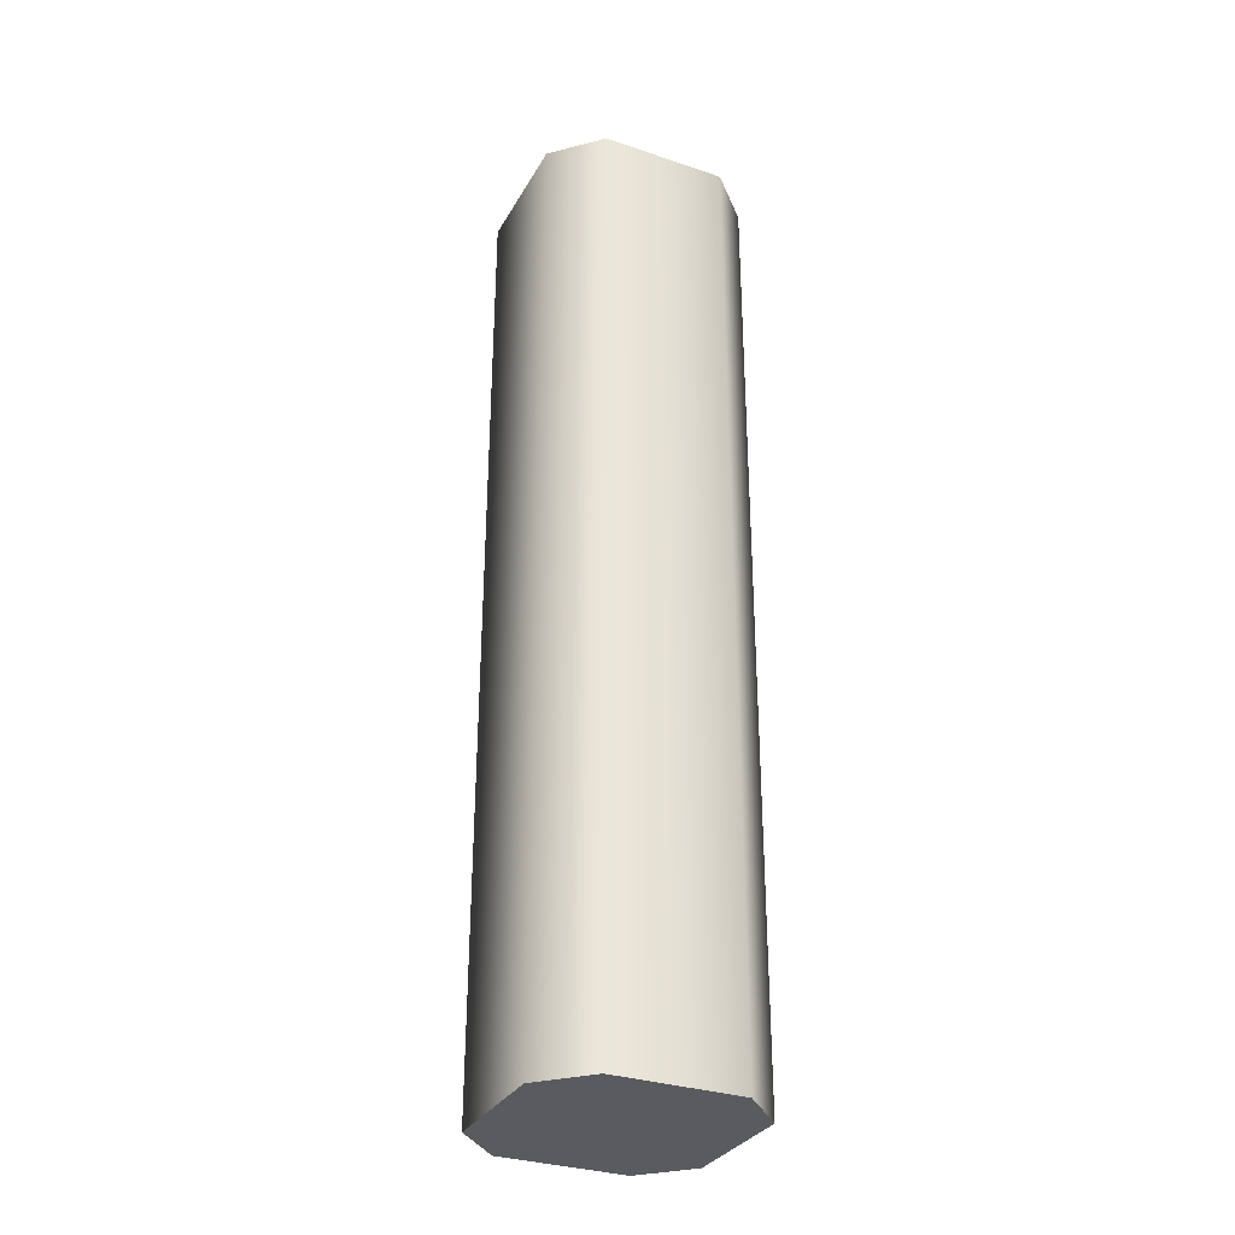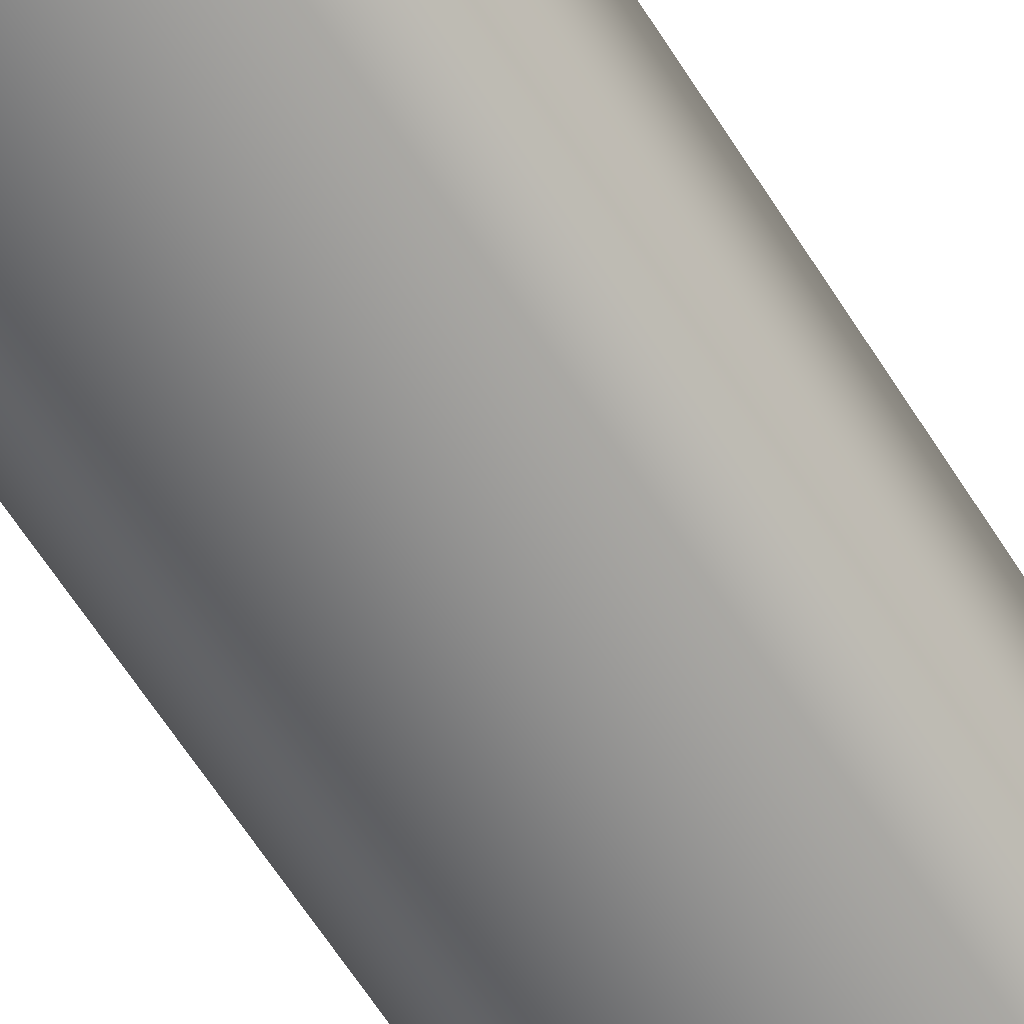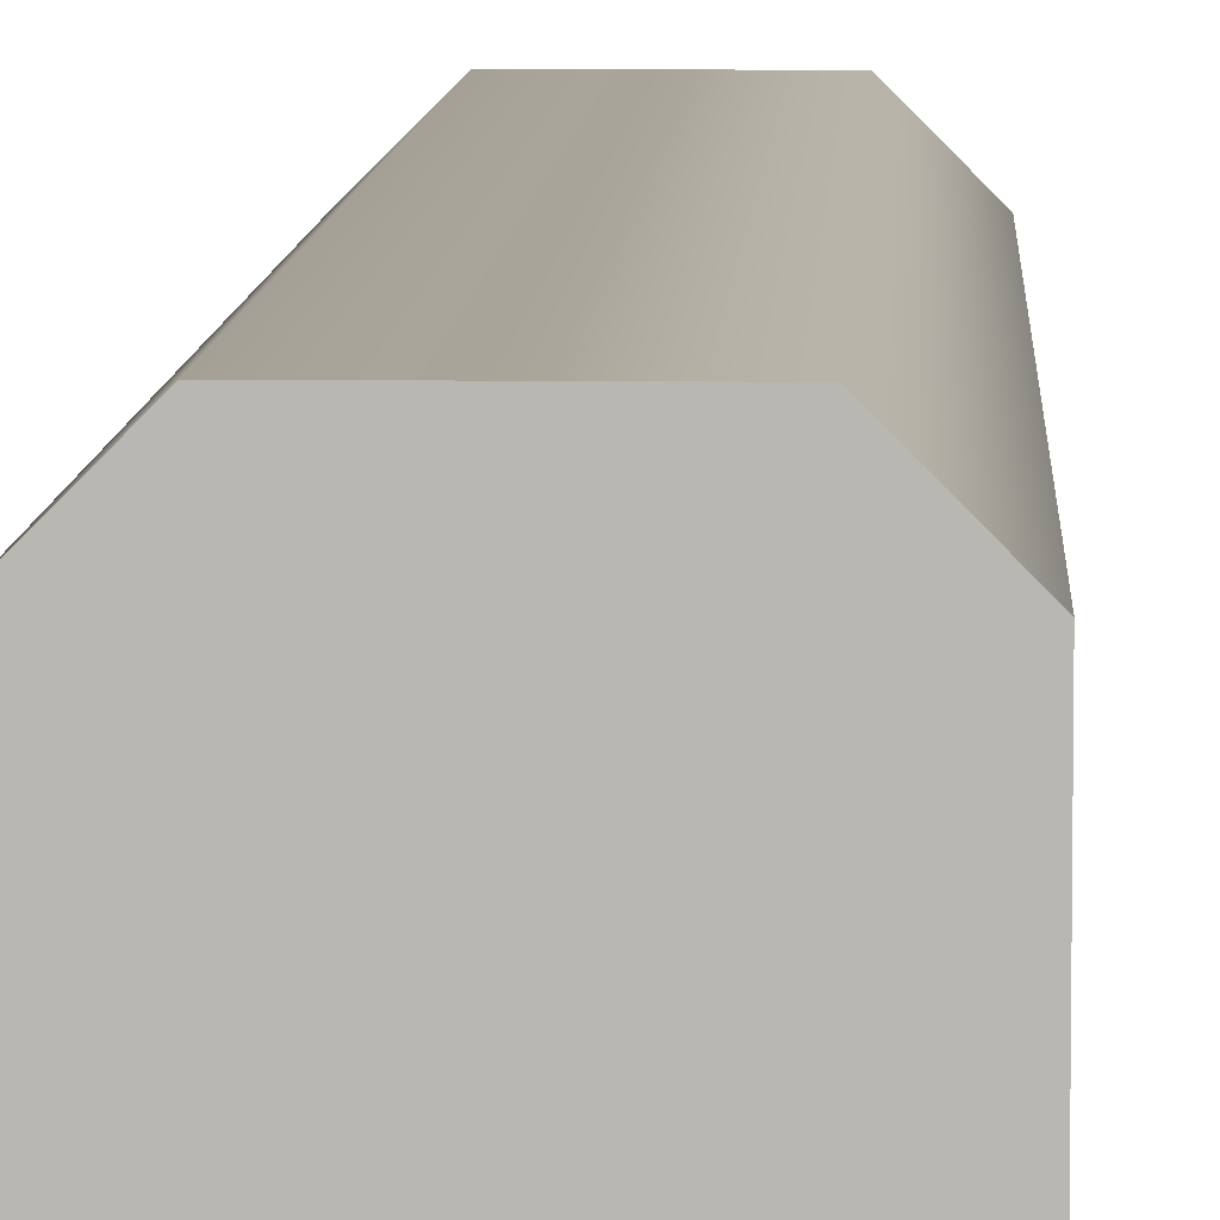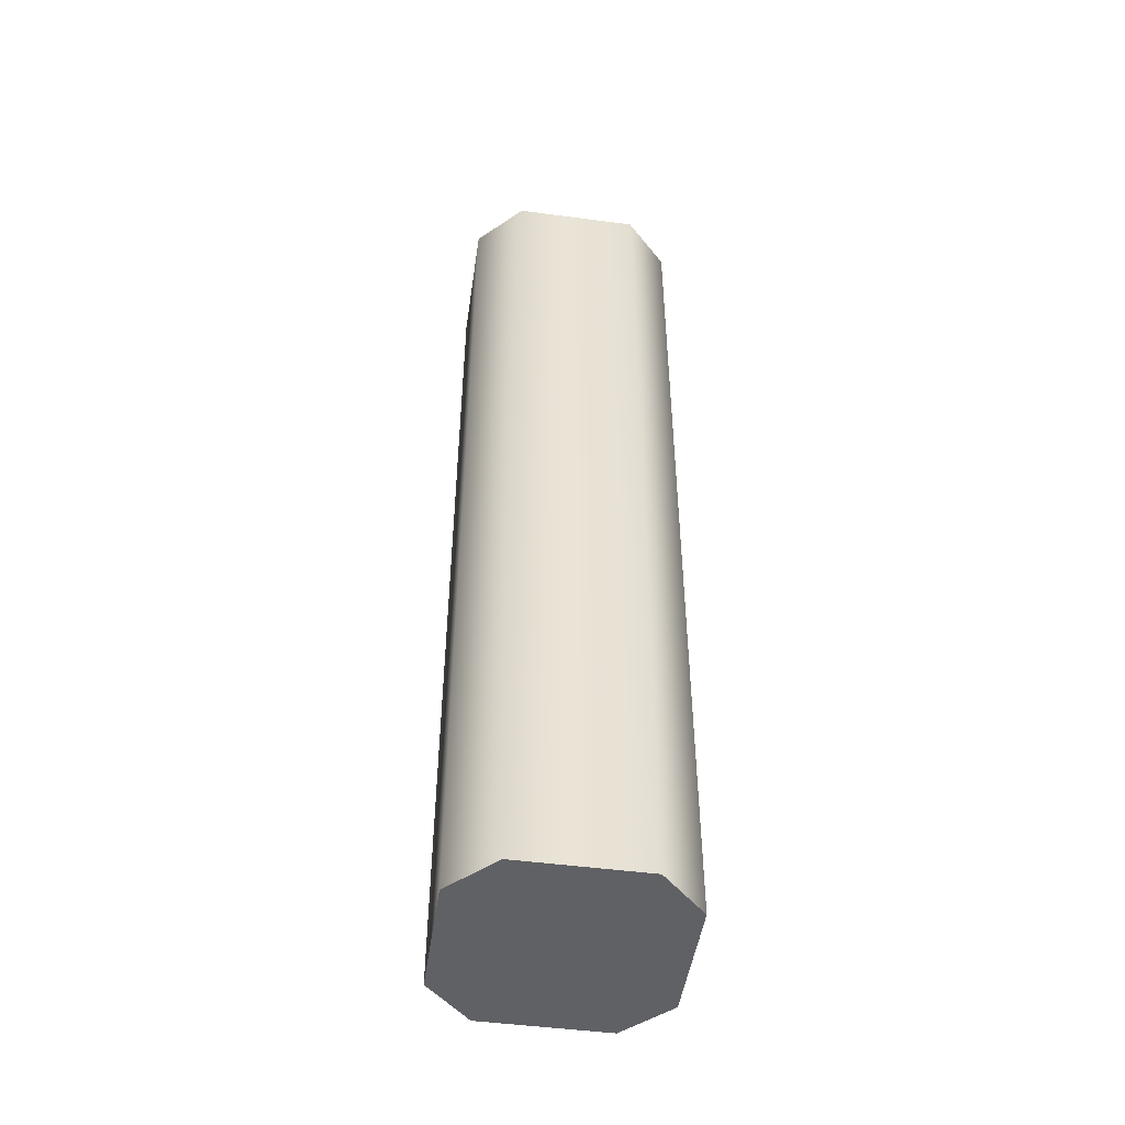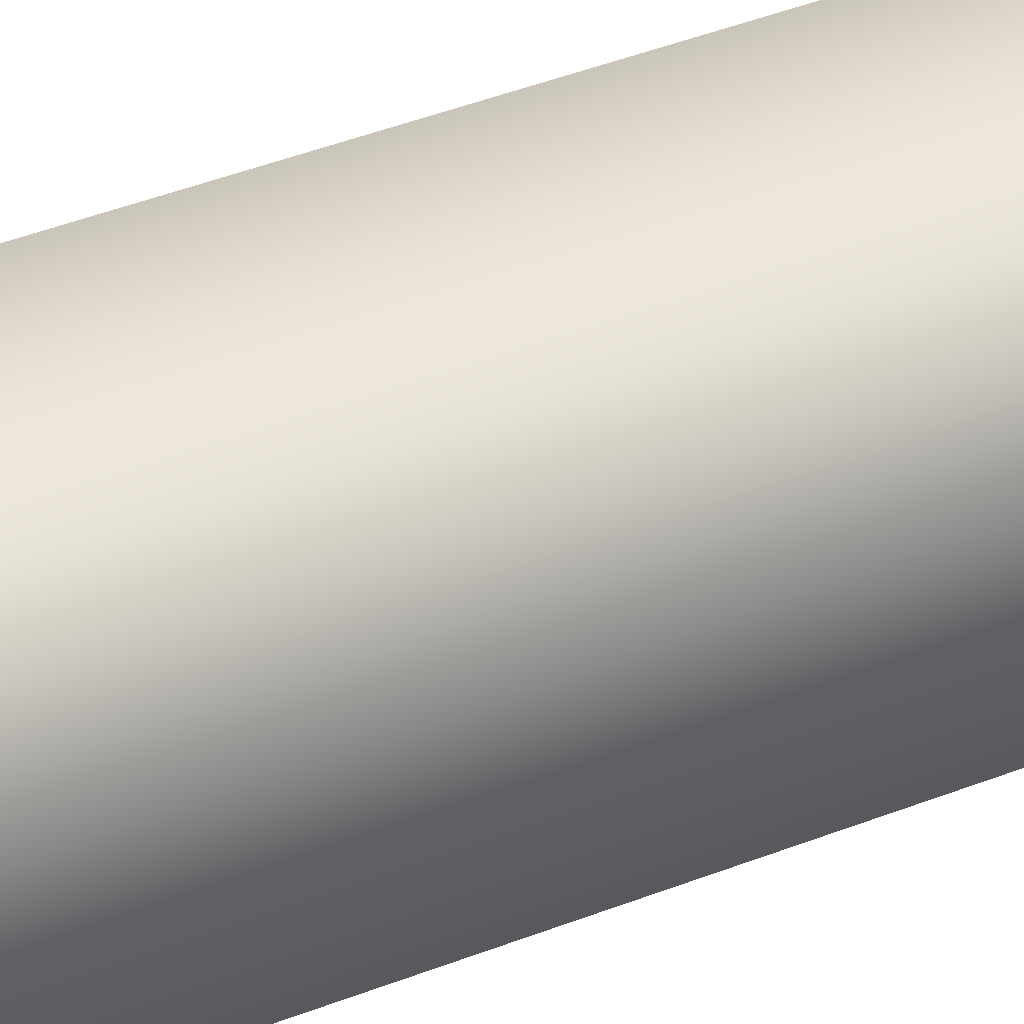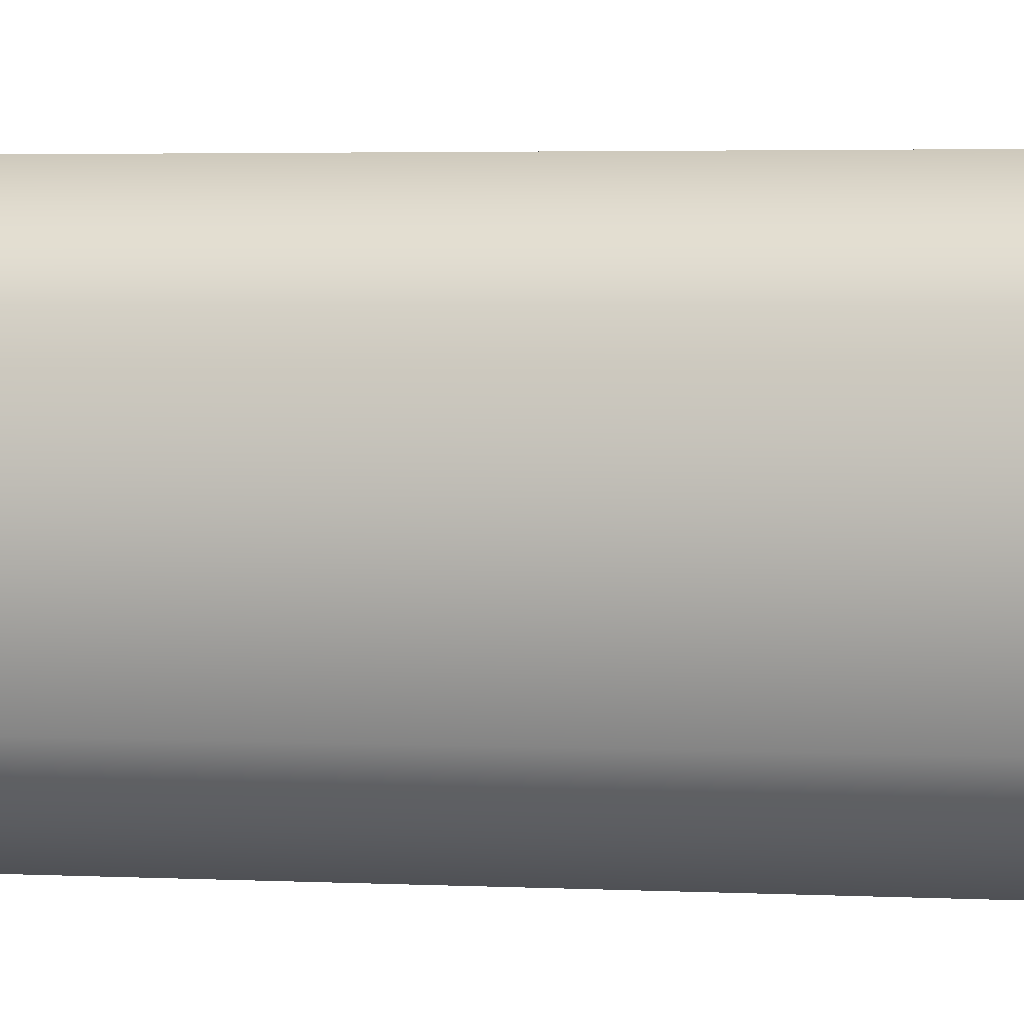
<metadata>
{"format":"obj","ext":"obj","renderer":"f3d","projection":"perspective","resolution":1024,"background":"white","views":[{"elev":-32.0,"azim":-25.3,"up":"+Y"},{"elev":-63.9,"azim":-147.6,"up":"+Z"},{"elev":7.6,"azim":2.3,"up":"+Z"},{"elev":-48.4,"azim":-98.4,"up":"+Y"},{"elev":43.8,"azim":-114.7,"up":"+Z"},{"elev":2.1,"azim":105.2,"up":"+Z"}]}
</metadata>
<code>
g muzzle_all_taccom_carabine_brake_multi_LOD1
v -0.00422 -3.091e-05 0.007218
v 0.00422 -3.091e-05 0.007218
v 0.00422 -0.0641 0.007218
v -0.00422 -0.0641 0.007218
v -0.007218 -0.0641 0.004219
v -0.007218 -3.091e-05 0.004219
v 0.007218 -3.091e-05 0.004219
v 0.007218 -0.0641 0.004219
v 0.007218 -0.0641 -0.004219
v 0.007218 -3.091e-05 -0.004219
v 0.00422 -3.091e-05 -0.007218
v 0.00422 -0.0641 -0.007218
v -0.00422 -0.0641 -0.007218
v -0.00422 -3.091e-05 -0.007218
v -0.007218 -3.091e-05 -0.004219
v -0.007218 -3.091e-05 0.004219
v -0.007218 -0.0641 0.004219
v -0.007218 -0.0641 -0.004219
v -0.00422 -0.0641 -0.007218
v -0.00422 -3.091e-05 -0.007218
v -0.007218 -3.091e-05 0.004219
v -0.007218 -3.091e-05 -0.004219
v -0.00422 -3.091e-05 -0.007218
v -0.00422 -3.091e-05 0.007218
v 0.00422 -3.091e-05 0.007218
v 0.00422 -3.091e-05 -0.007218
v 0.007218 -3.091e-05 0.004219
v 0.007218 -3.091e-05 -0.004219
v 0.00422 -0.0641 0.007218
v 0.007218 -0.0641 0.004219
v 0.007218 -0.0641 -0.004219
v 0.00422 -0.0641 -0.007218
v -0.00422 -0.0641 0.007218
v -0.00422 -0.0641 -0.007218
v -0.007218 -0.0641 -0.004219
v -0.007218 -0.0641 0.004219
g muzzle_all_taccom_carabine_brake_multi_LOD1_0
f 3 2 1
f 4 3 1
f 4 1 5
f 1 6 5
f 7 2 3
f 8 7 3
f 7 8 9
f 10 7 9
f 11 10 9
f 12 11 9
f 11 12 13
f 14 11 13
f 17 16 15
f 18 17 15
f 18 15 19
f 15 20 19
f 23 22 21
f 24 23 21
f 24 25 23
f 25 26 23
f 25 27 26
f 27 28 26
f 31 30 29
f 32 31 29
f 32 29 33
f 34 32 33
f 34 33 35
f 33 36 35

</code>
